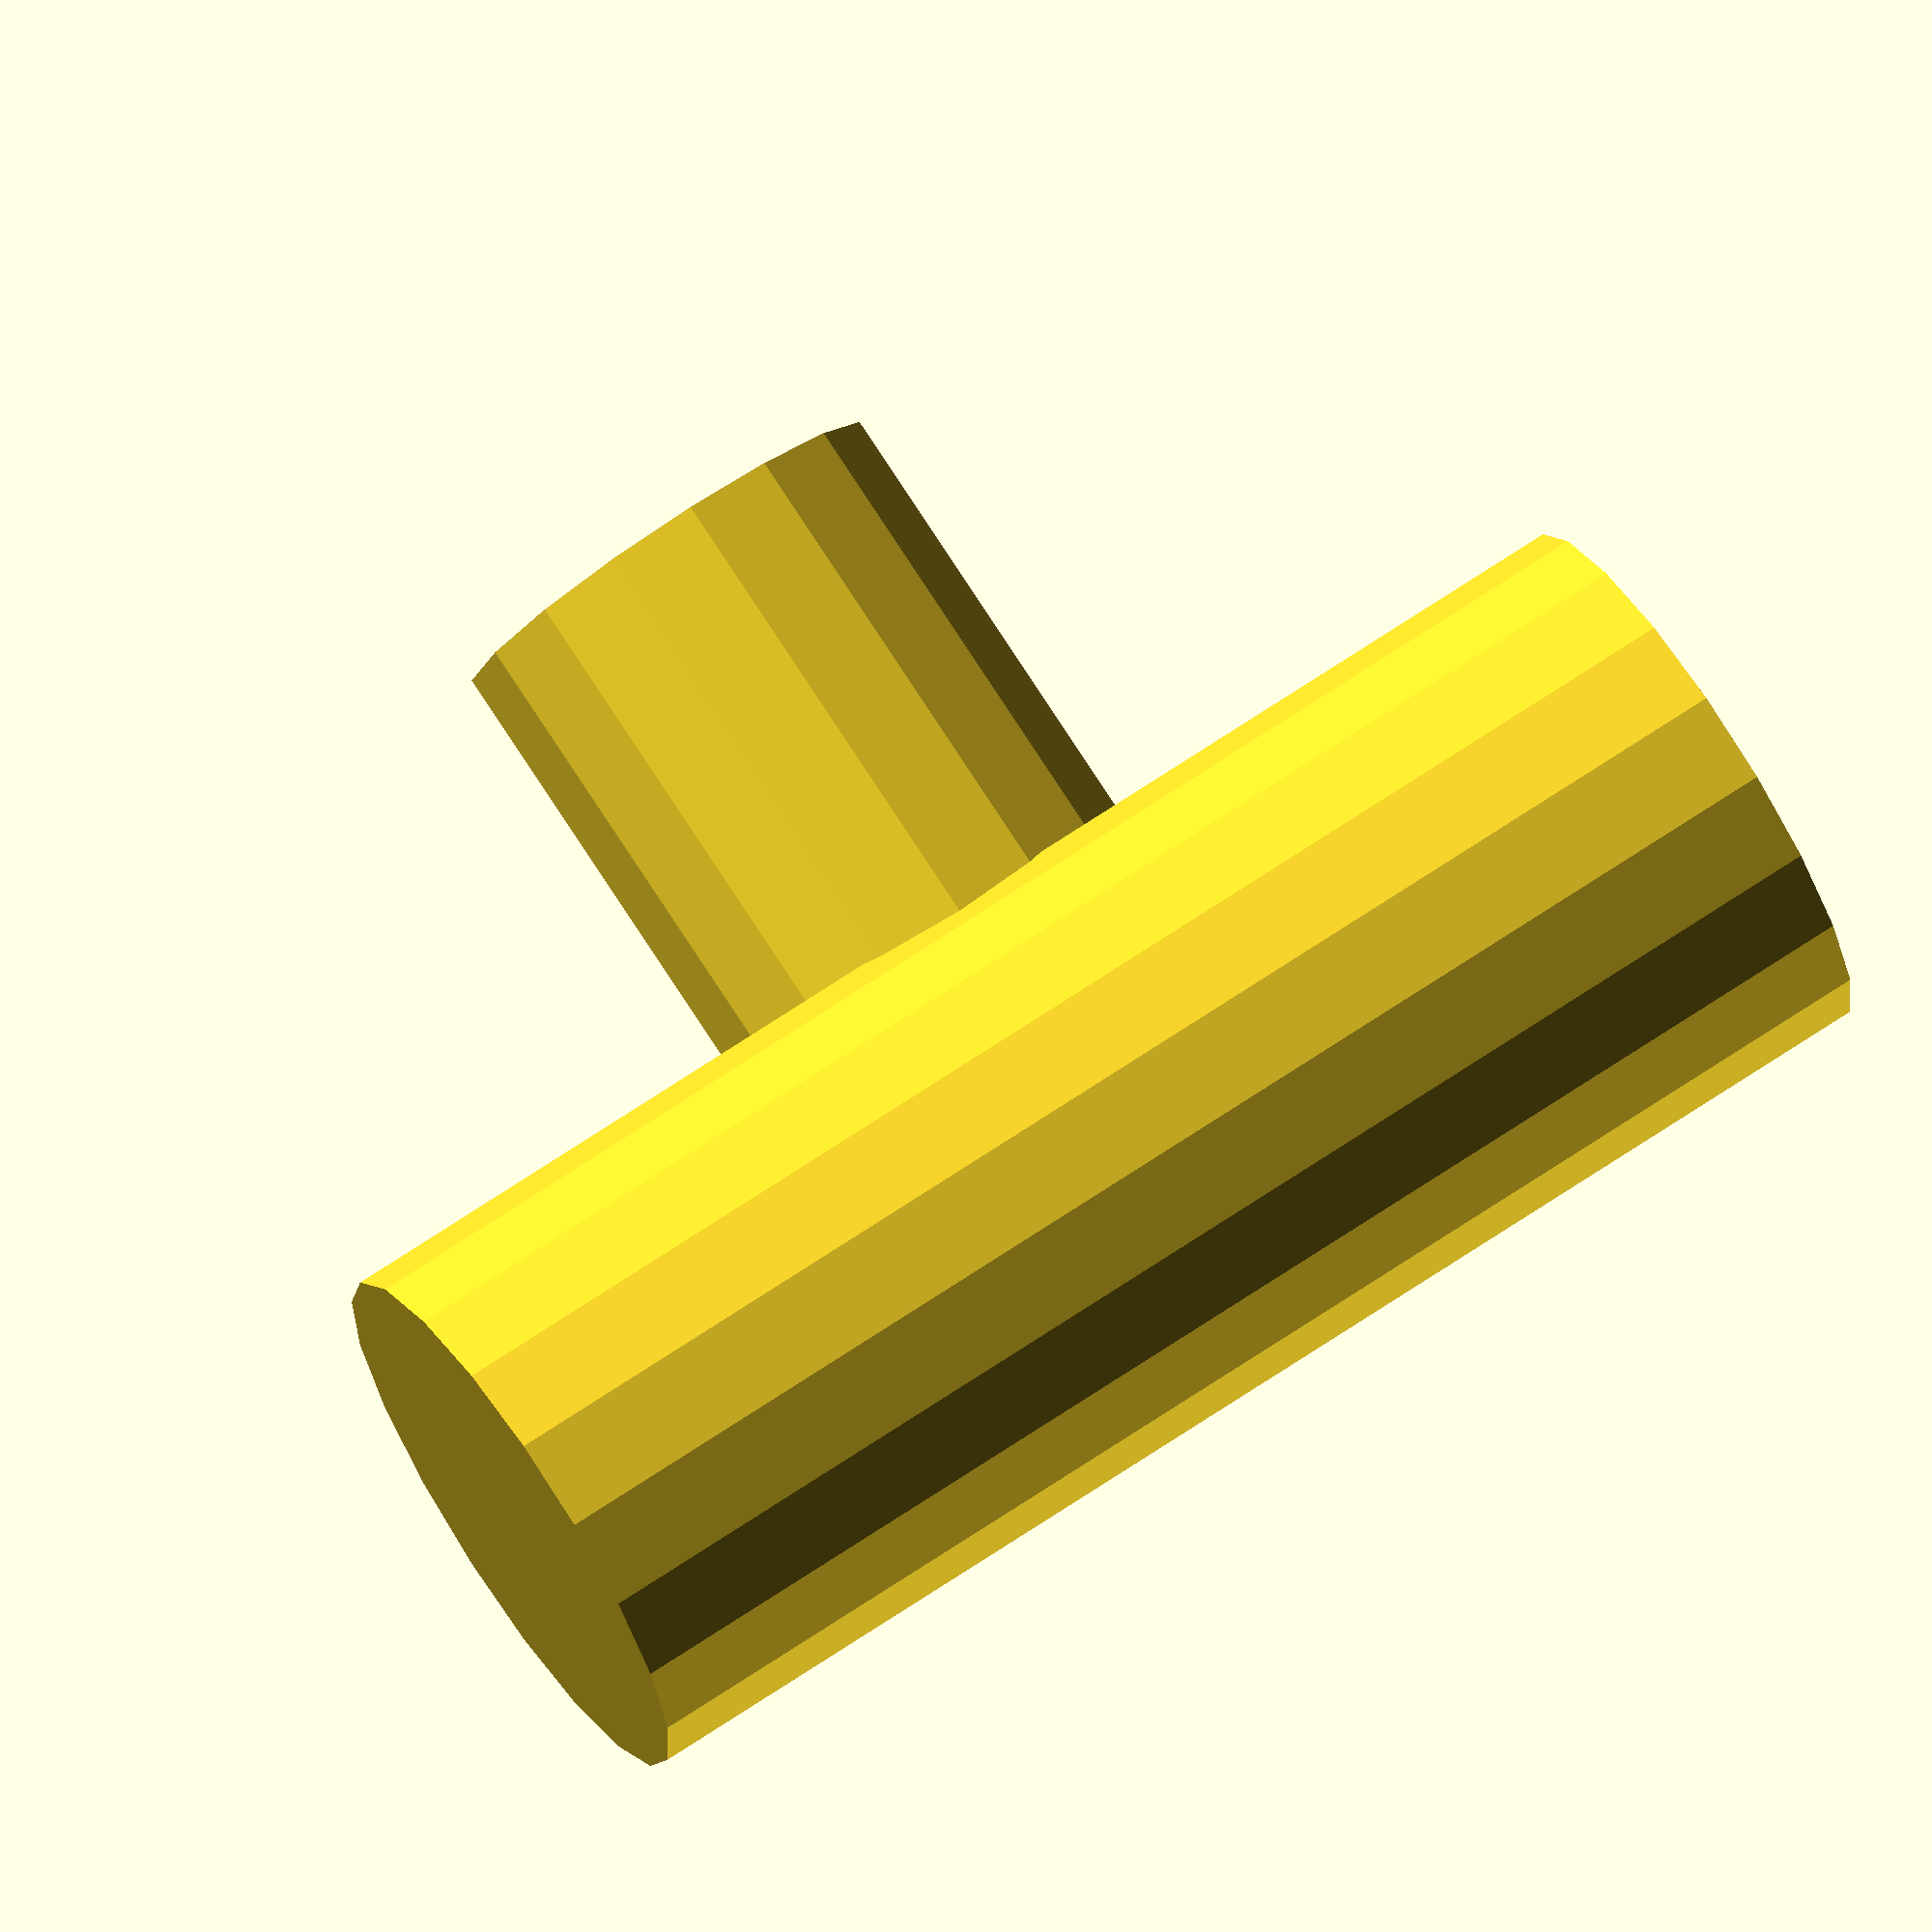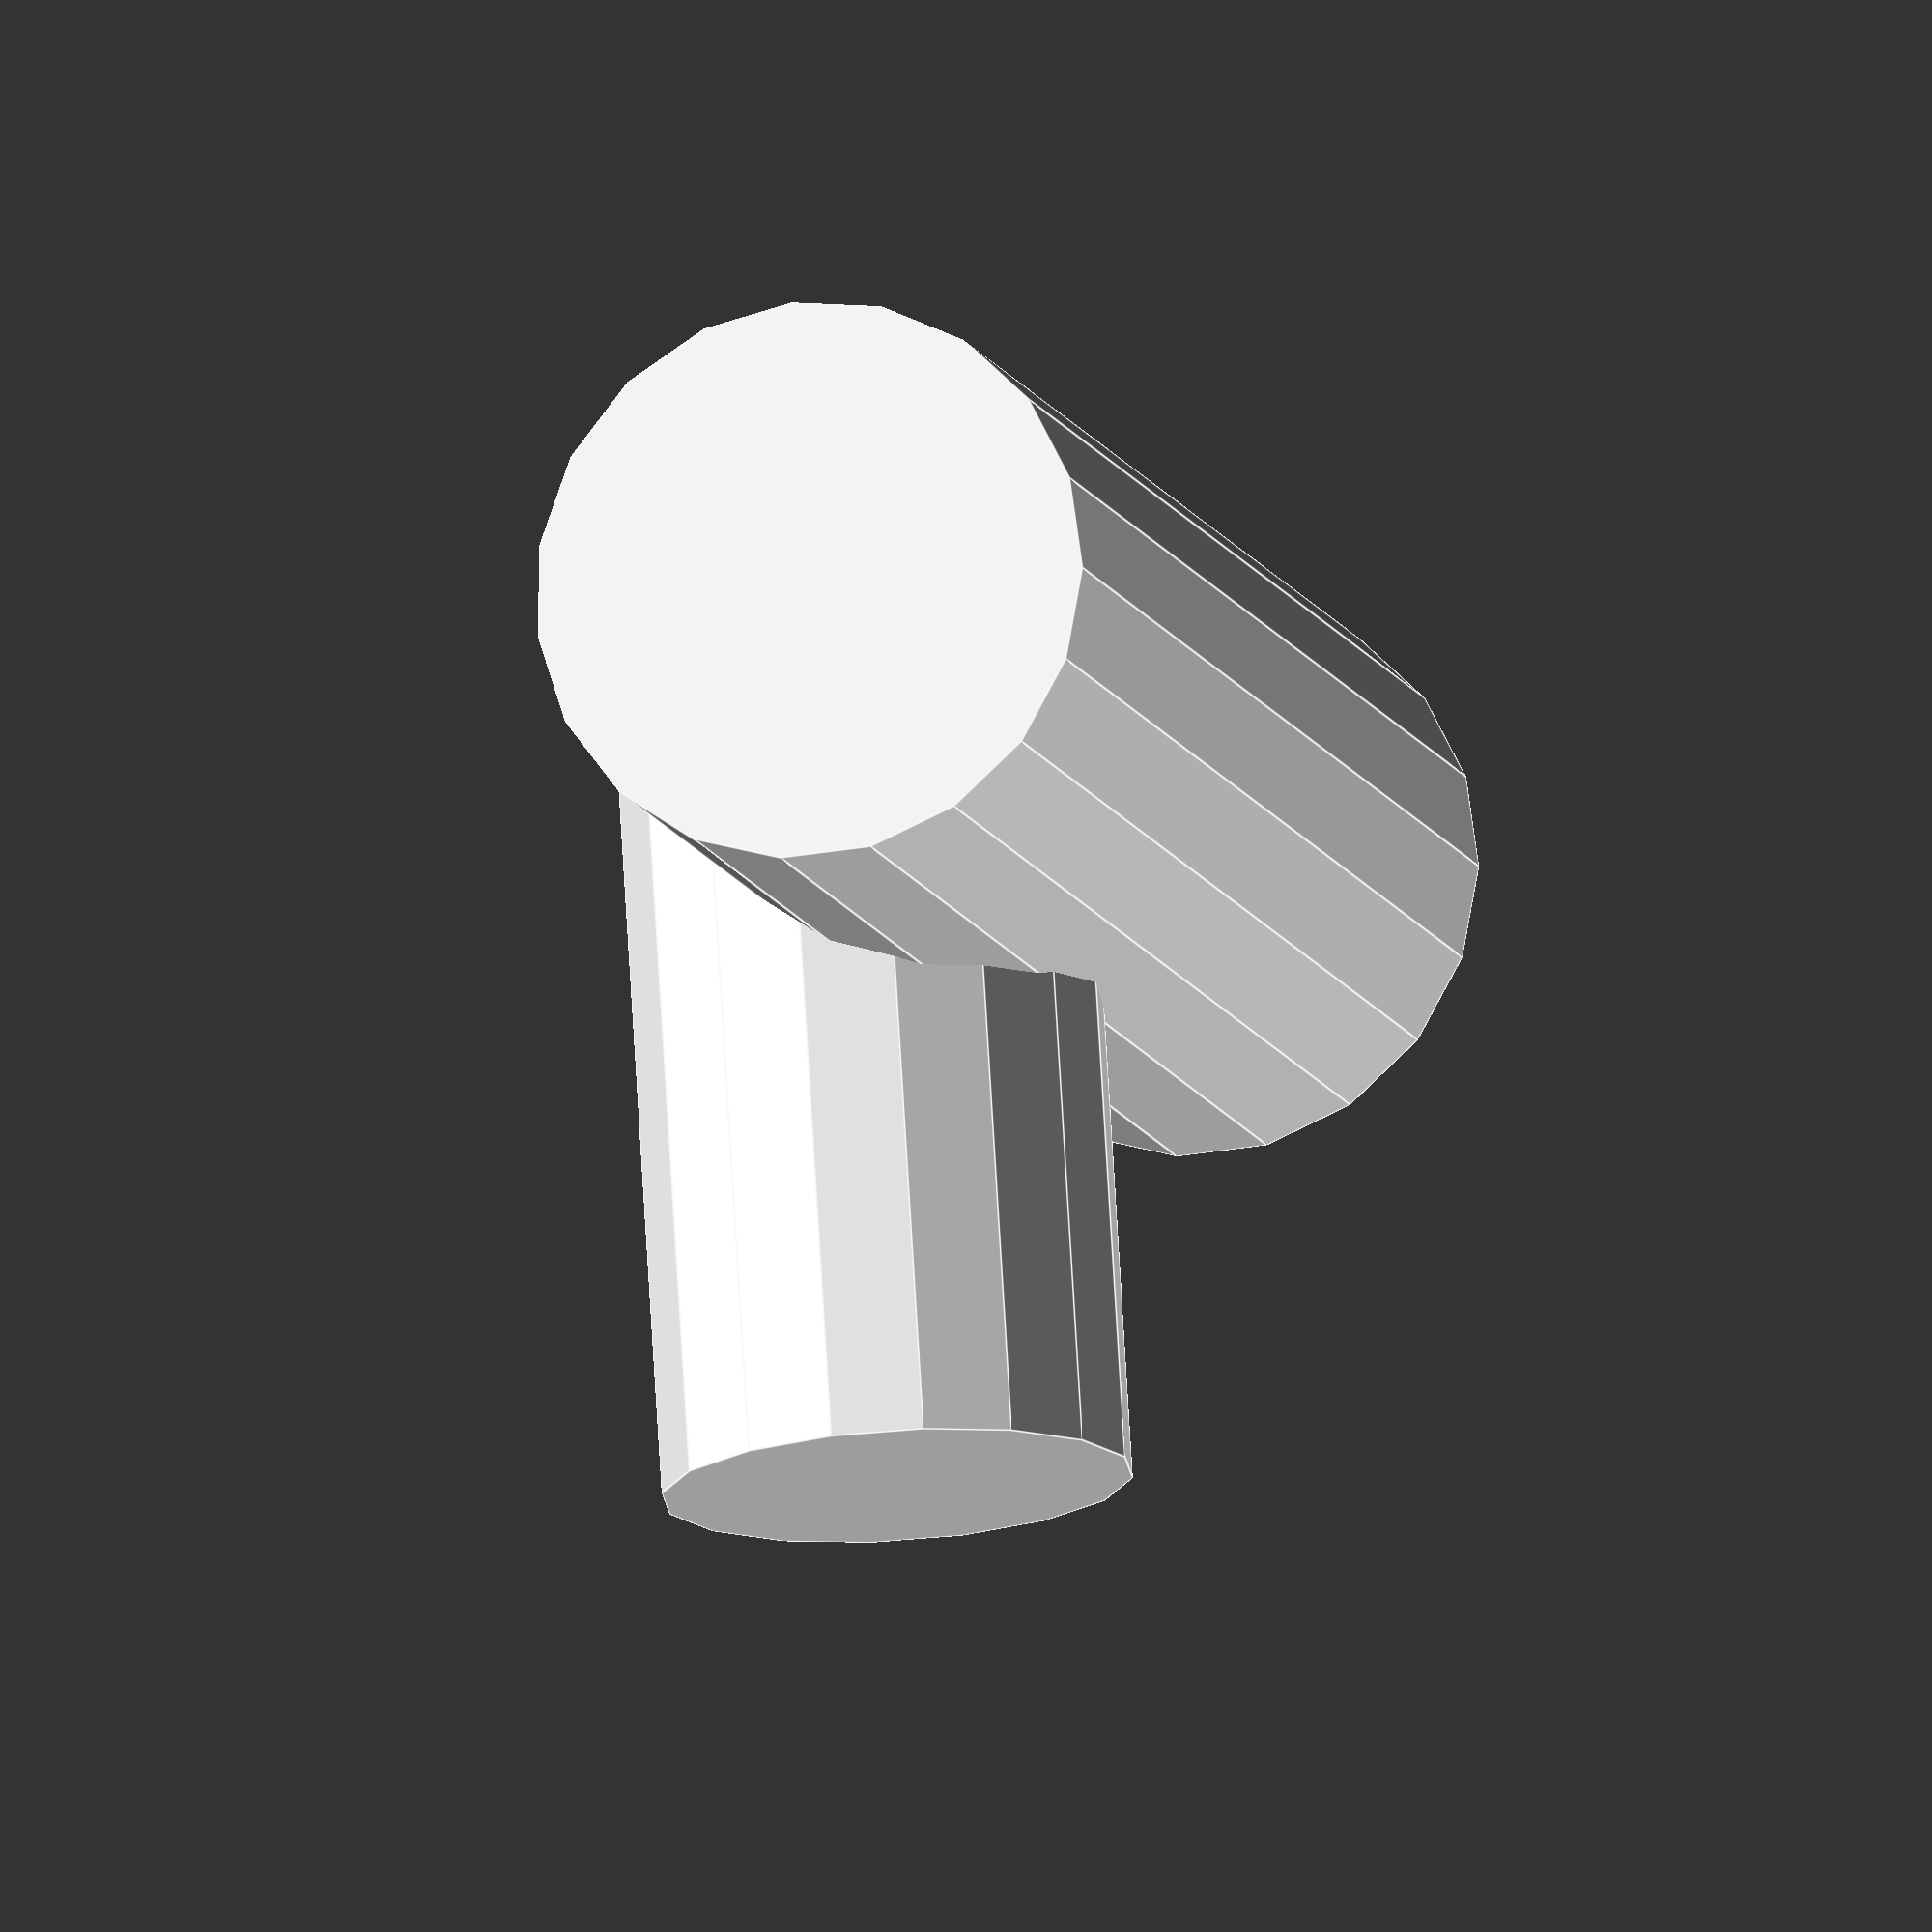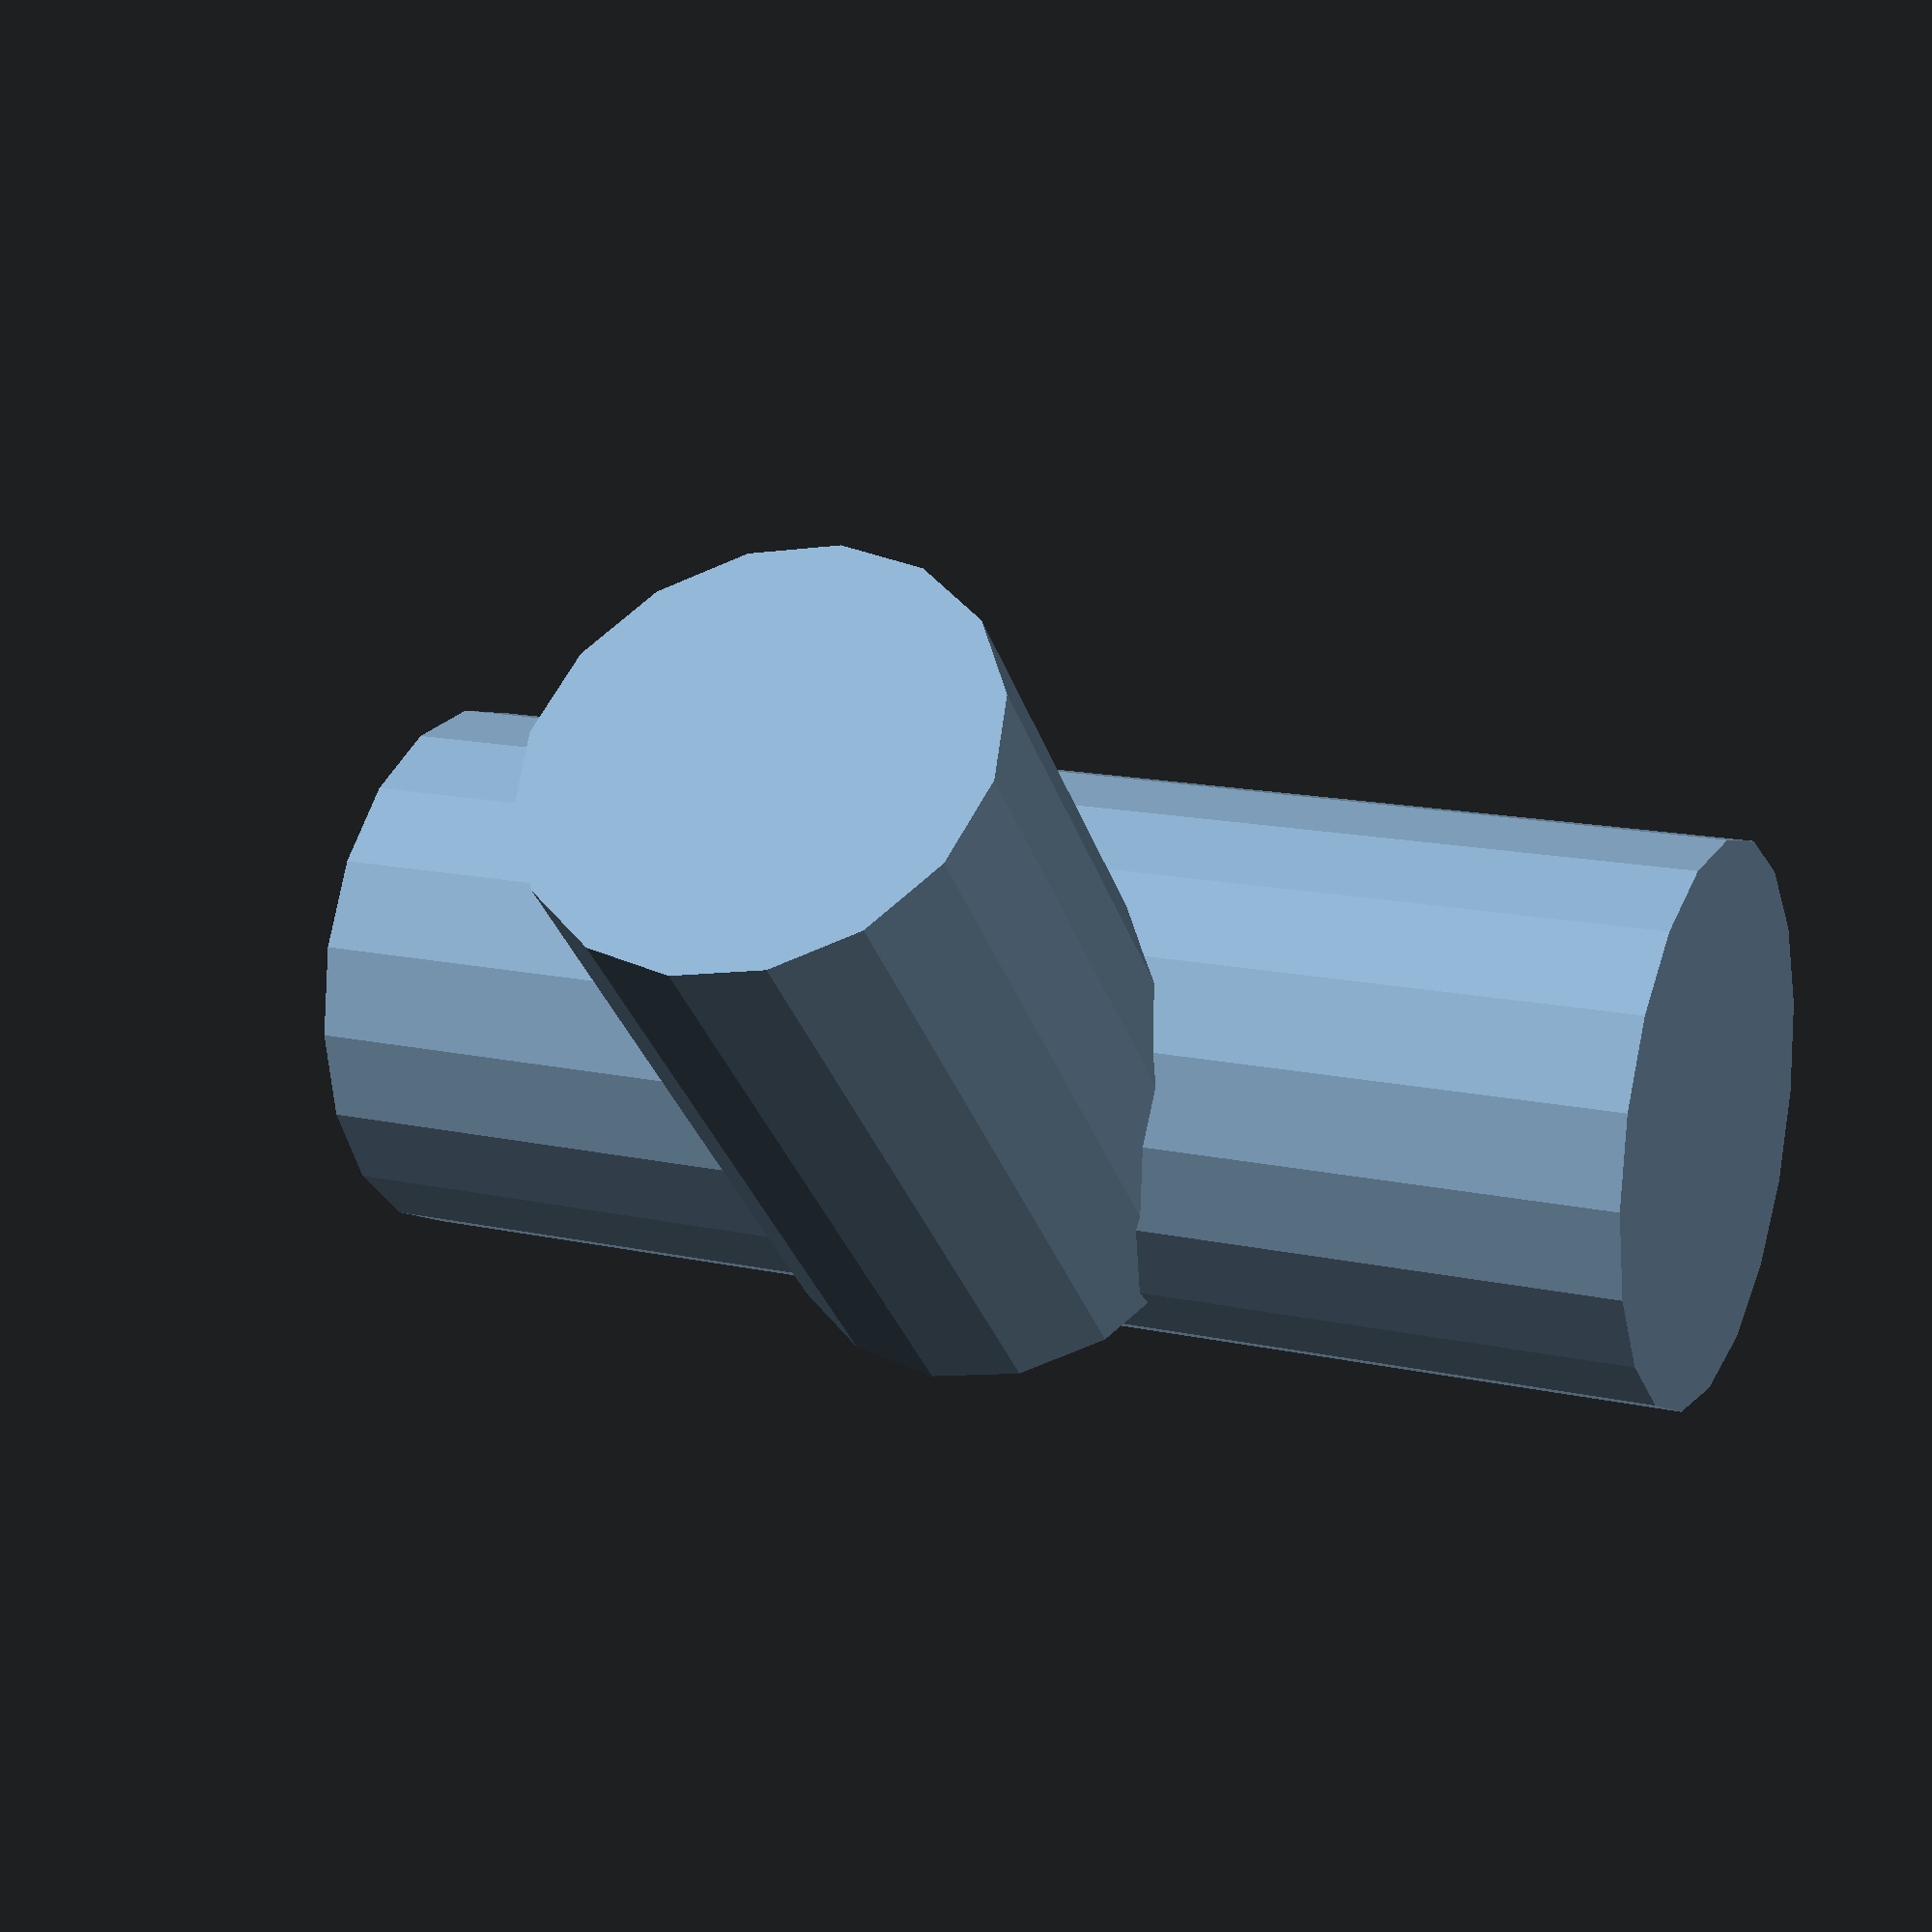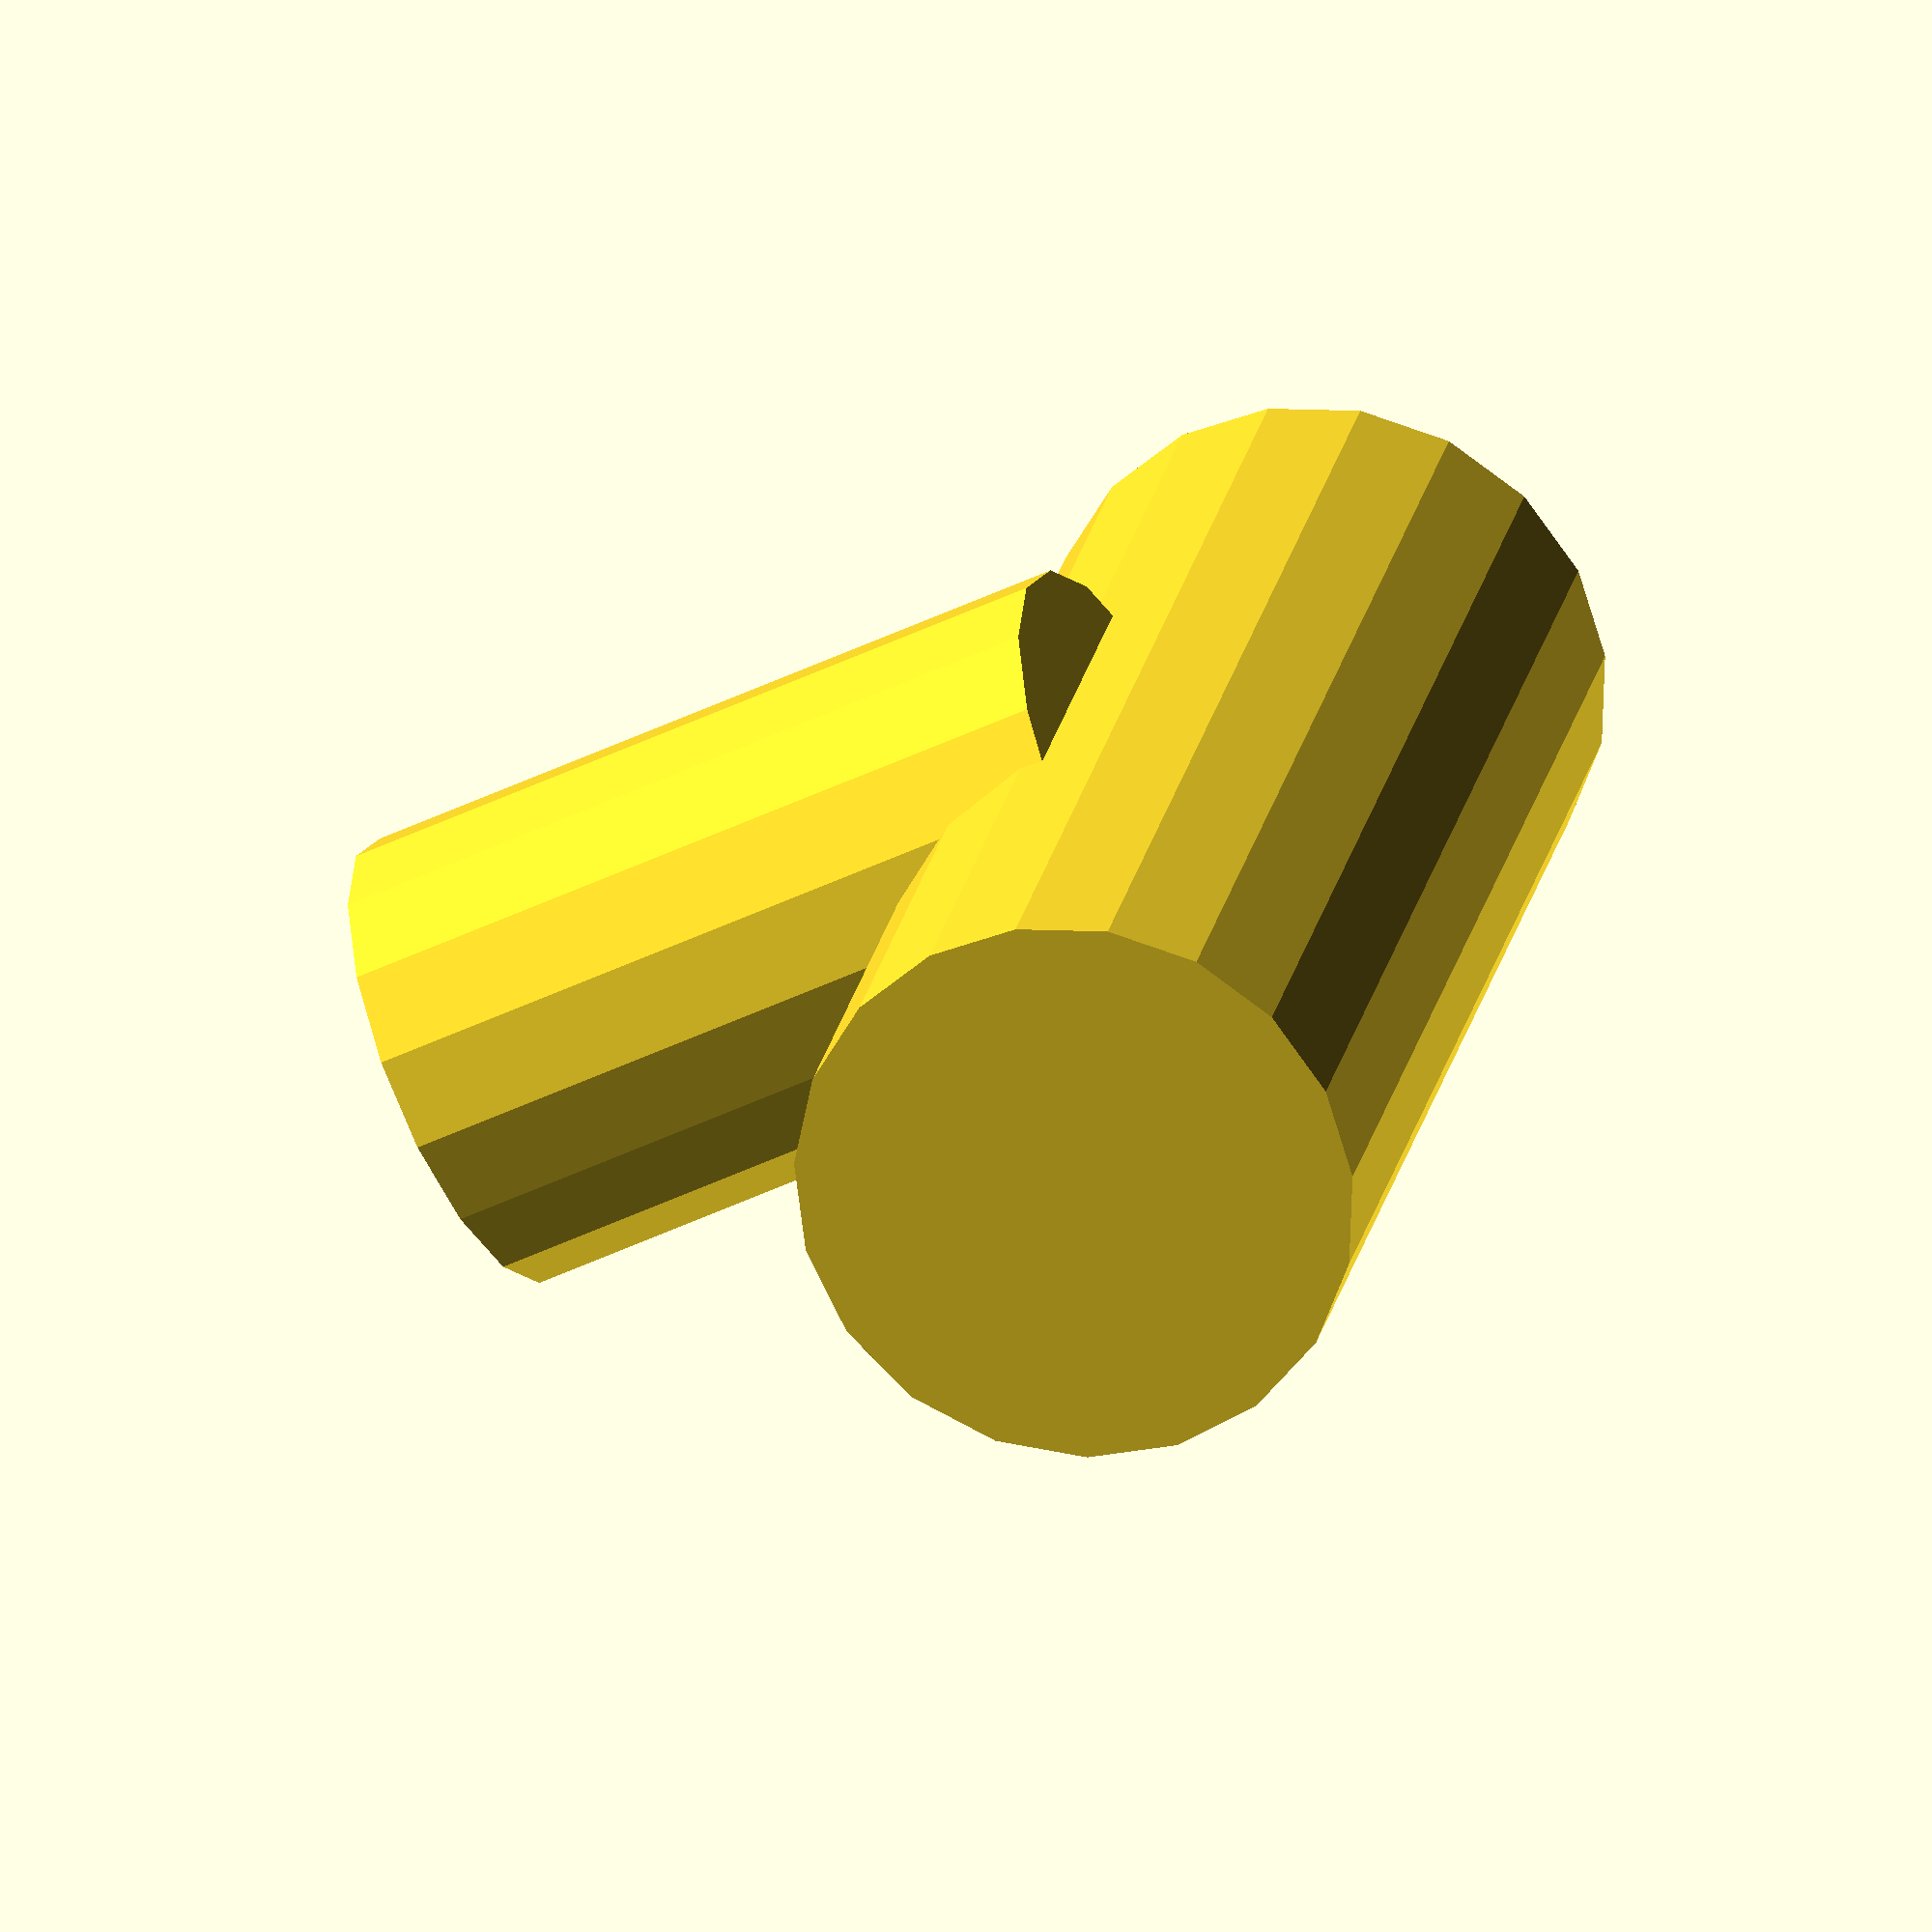
<openscad>
translate([0,3.4,0])
  cylinder(r=5.0, h=16.0);
translate([-15.0,0,0])
  rotate([0,90,0])
    cylinder(r=6.0, h=30.0);
</openscad>
<views>
elev=278.5 azim=173.7 roll=146.6 proj=o view=wireframe
elev=103.6 azim=73.8 roll=183.4 proj=o view=edges
elev=33.9 azim=198.9 roll=17.5 proj=p view=solid
elev=228.5 azim=247.9 roll=61.9 proj=o view=solid
</views>
